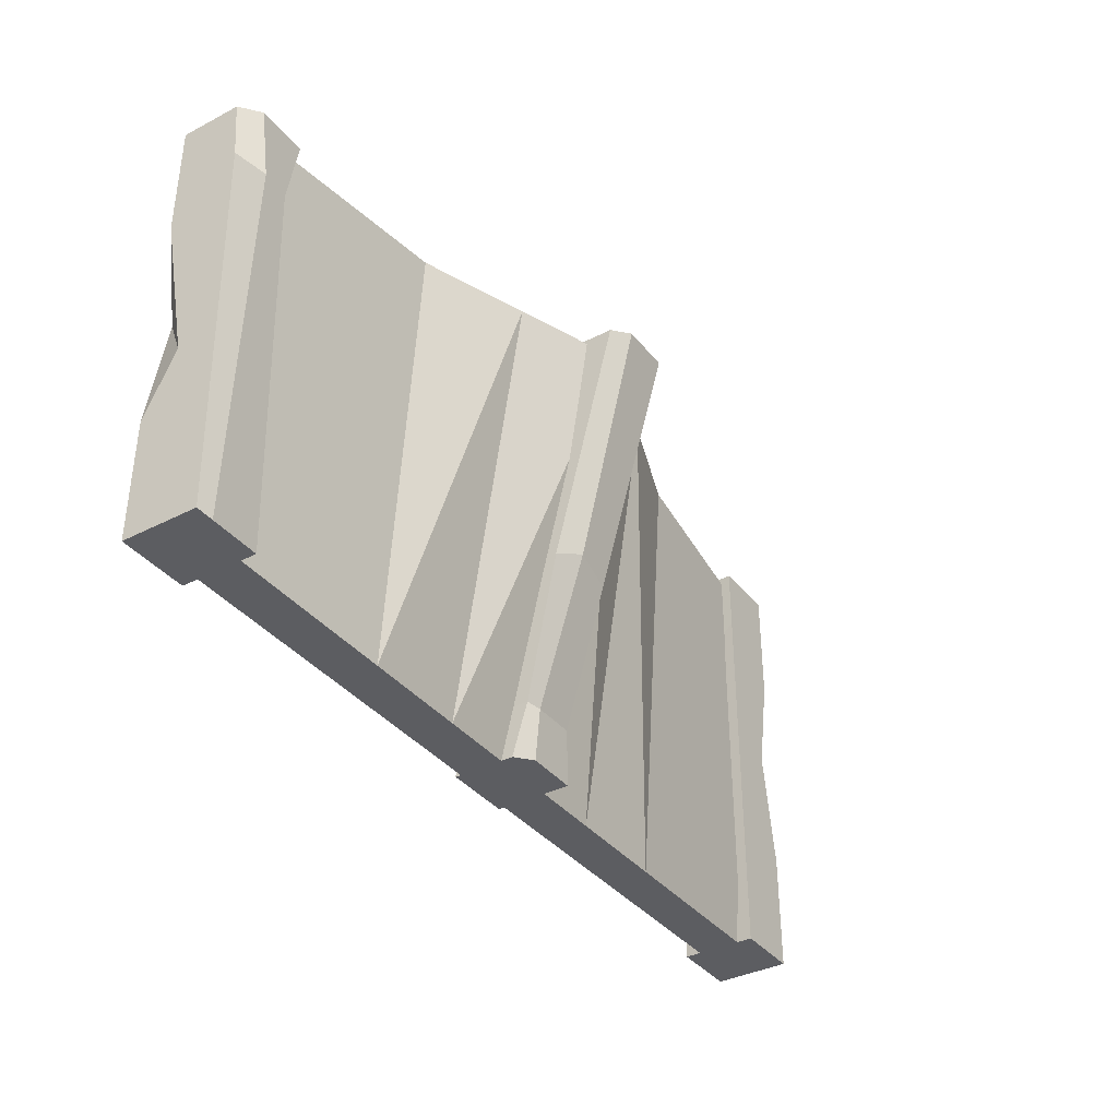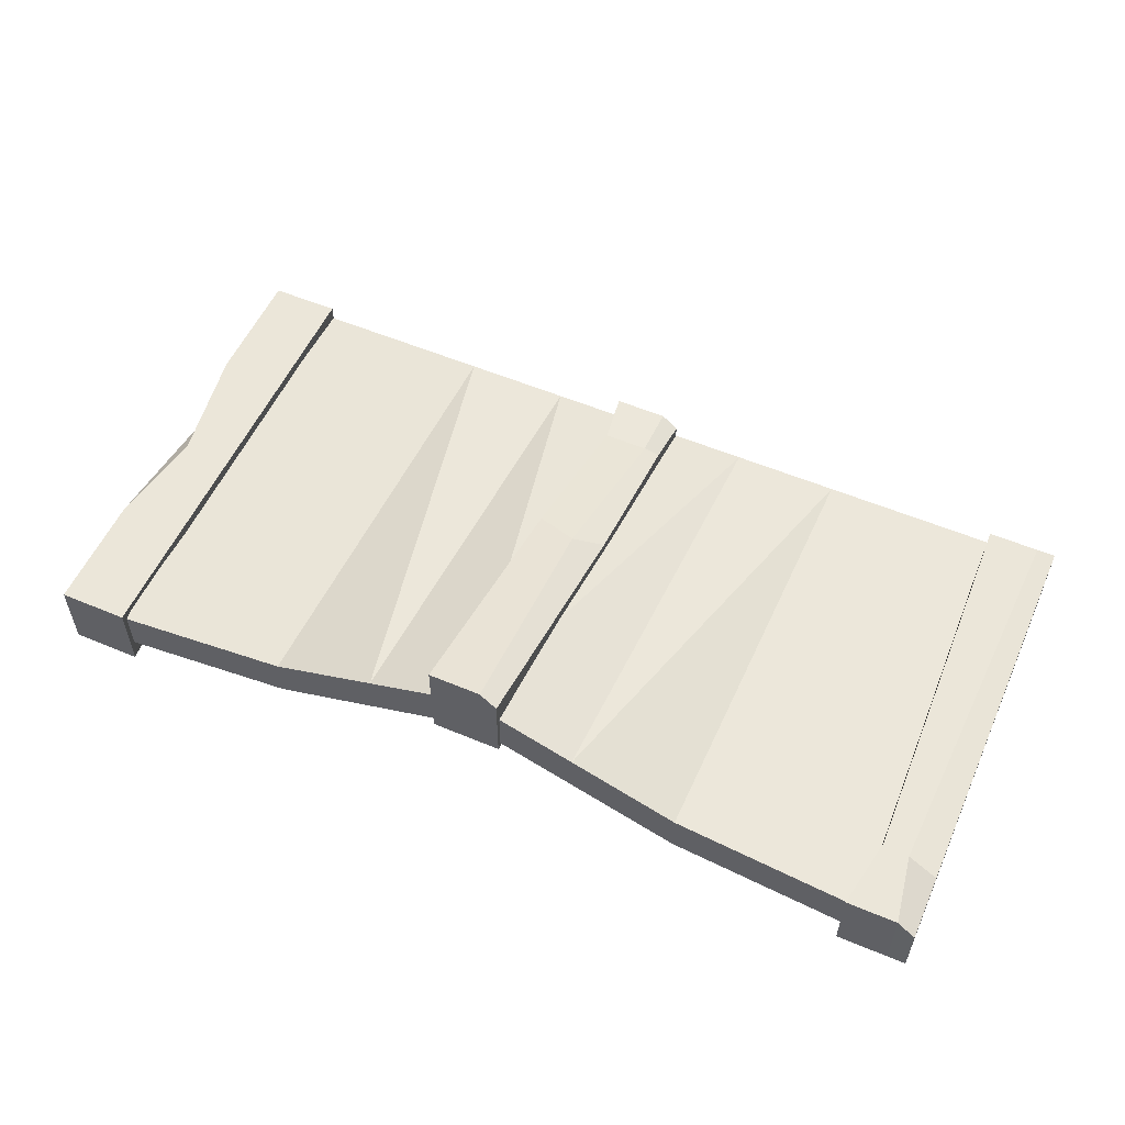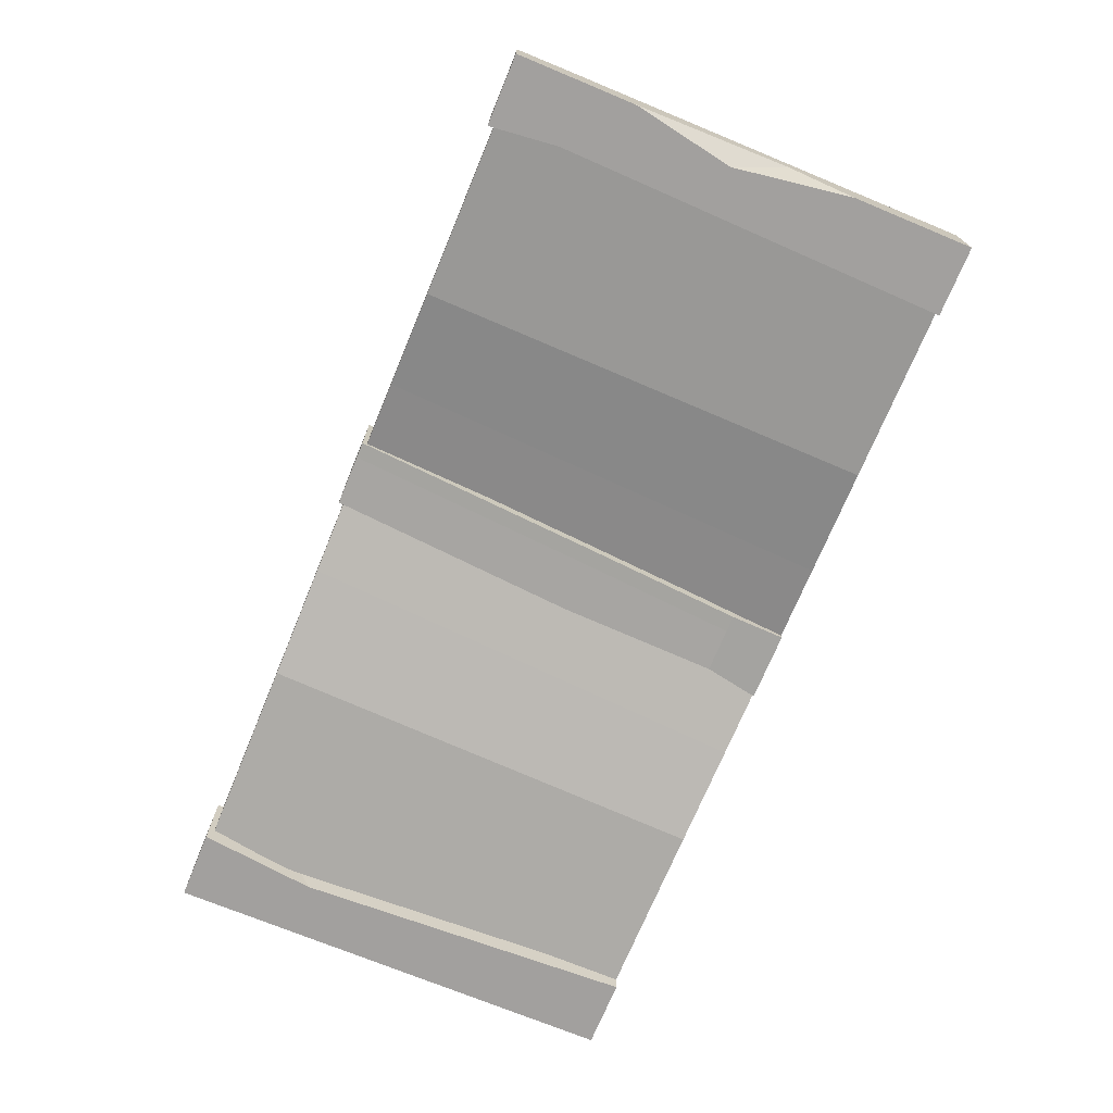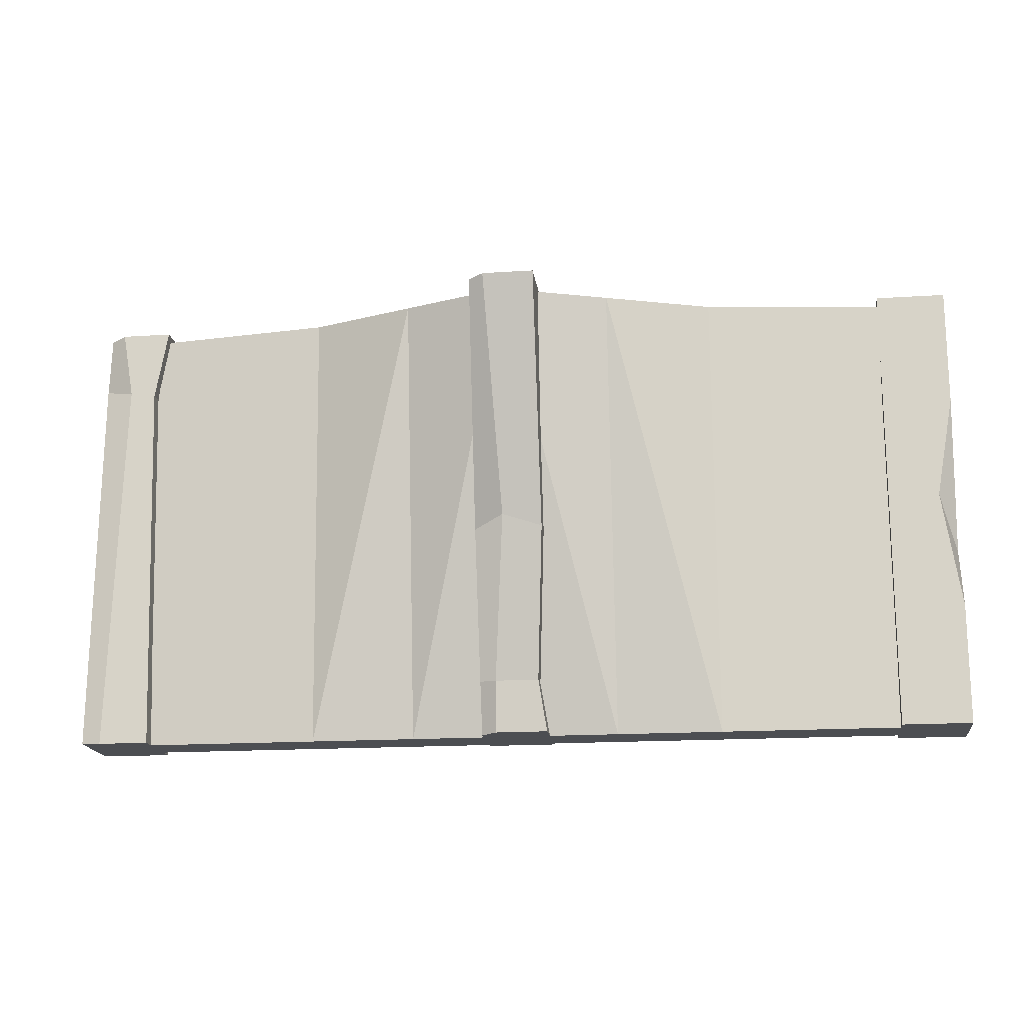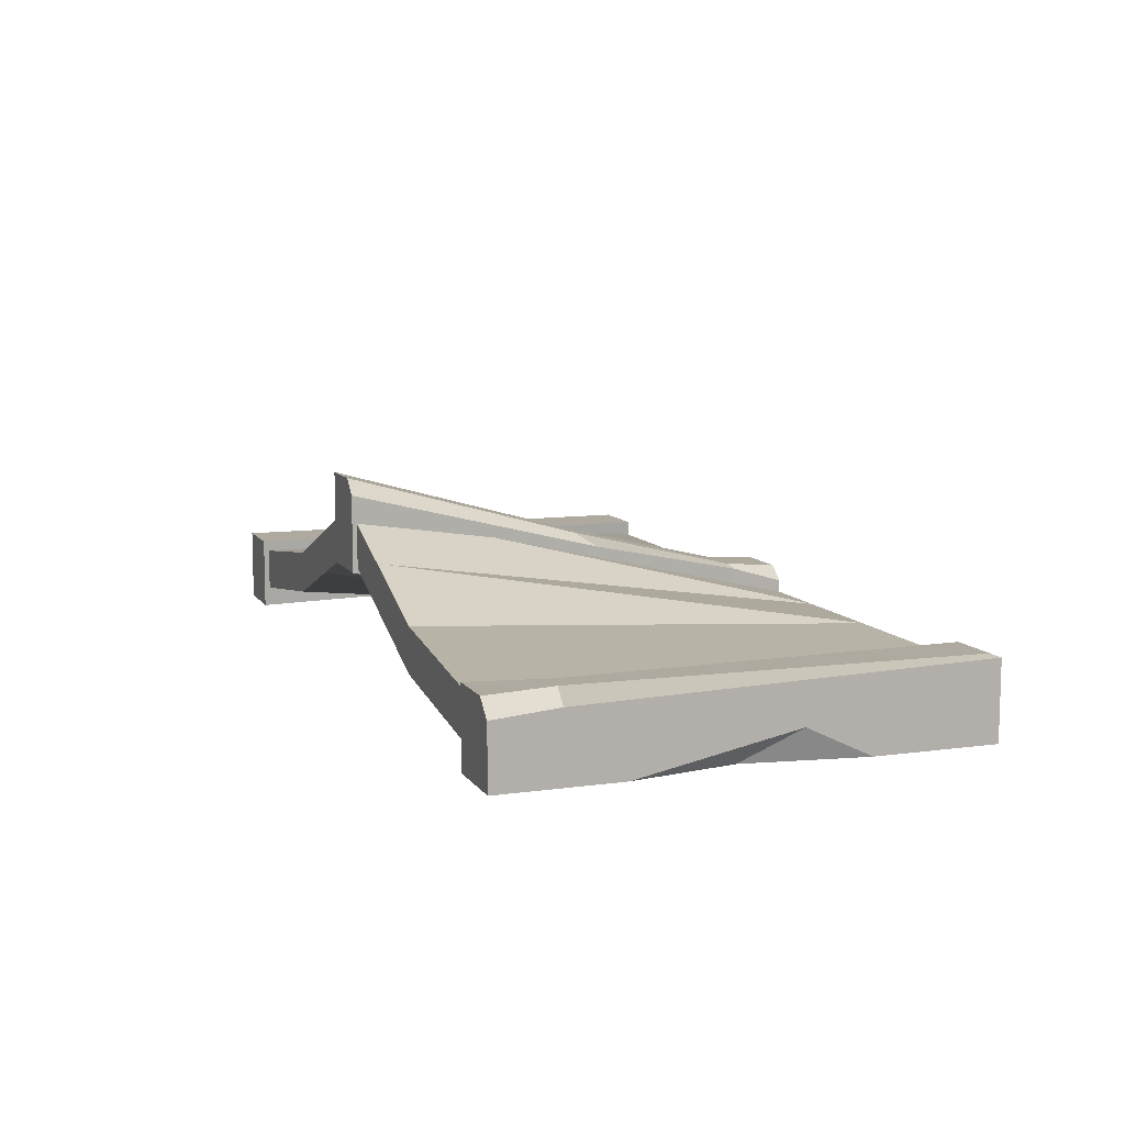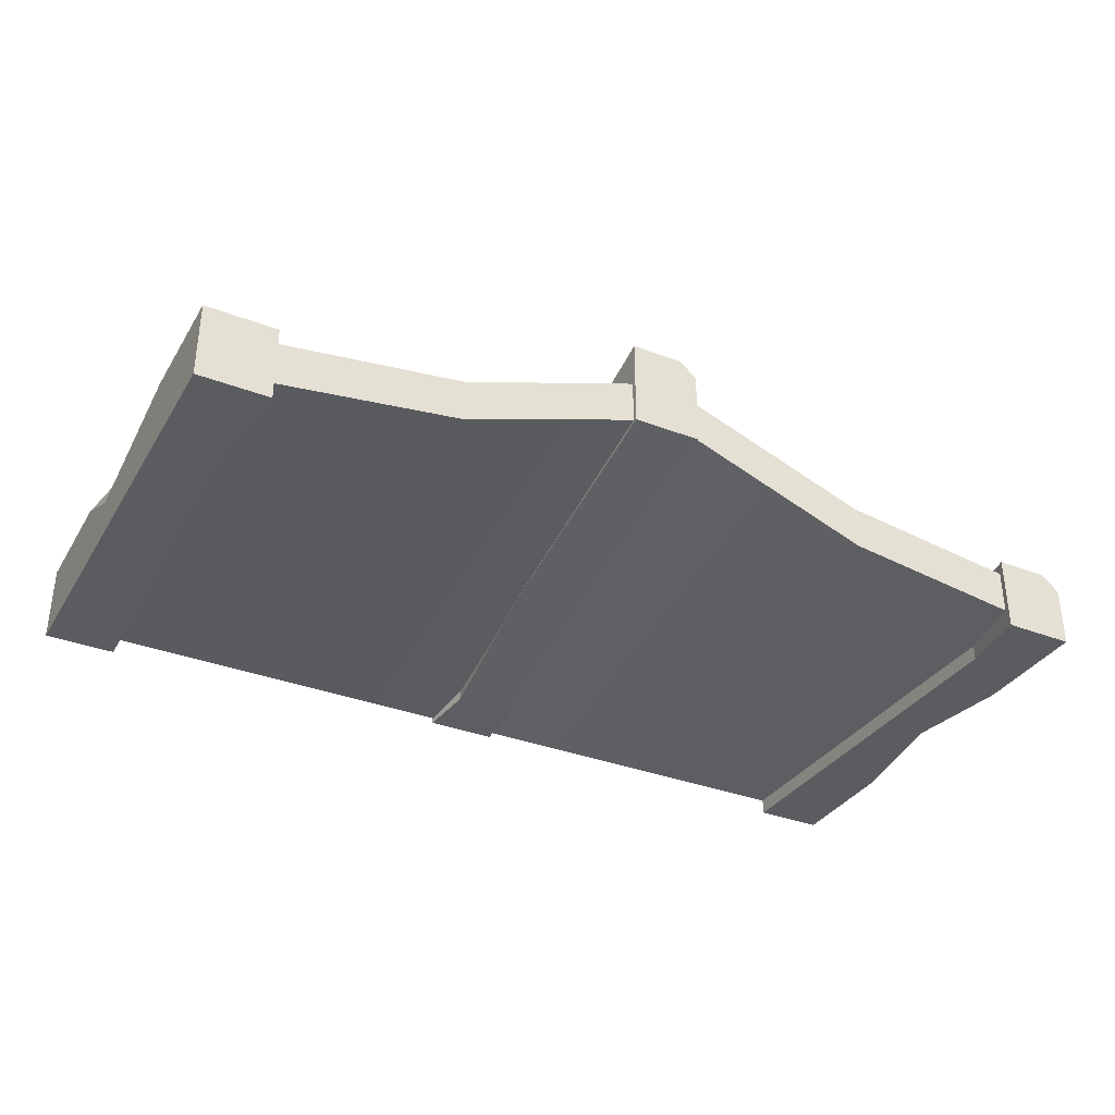
<metadata>
{"format":"obj","ext":"obj","renderer":"f3d","projection":"perspective","resolution":1024,"background":"white","views":[{"elev":-37.0,"azim":-56.5,"up":"+Y"},{"elev":55.3,"azim":-156.1,"up":"+Z"},{"elev":-71.9,"azim":-112.5,"up":"+Z"},{"elev":-17.0,"azim":7.5,"up":"+Y"},{"elev":9.5,"azim":-110.1,"up":"+Z"},{"elev":-34.4,"azim":152.7,"up":"+Z"}]}
</metadata>
<code>
v -11.21 0 11.13
v 11.21 0 15.64
v -11.21 150 47.39
v 11.21 150 52.26
v -11.21 150 22.64
v 11.21 150 22.64
v -11.21 0 -9.109
v 11.21 0 -9.109
v -11.68 67.37 26.66
v -11.21 67.37 4.311
v 11.21 67.37 4.269
v 11.21 67.37 29.02
v -11.21 17.25 16.25
v -11.21 17.25 -7.615
v 8.509 17.25 -7.615
v 8.509 17.25 17.13
v -5.865 17.25 17.13
v -5.865 0 15.64
v -5.865 0 -9.109
v -5.865 17.25 -7.615
v -5.865 67.37 4.393
v -5.865 150 22.64
v -5.865 150 52.26
v -1.941 71.55 30.12
v -127.3 0 -12.37
v -150 0 -12.37
v -129.8 128 -12.37
v -150 128.6 -12.37
v -131.5 126.5 12.37
v -150 129.8 9.037
v -127.3 0 12.37
v -150 0 12.37
v -150 39.57 -12.37
v -150 111.6 -12.37
v -150 60.4 -2.305
v -144 78.08 -12.37
v -127.3 150.3 -12.37
v -150 150.3 -12.37
v -150 150.5 7.244
v -127.3 150.3 12.37
v -143.9 150.3 -12.37
v -143.9 150.3 12.37
v -140.1 127.9 12.37
v -143.9 0 12.37
v -143.9 0 -12.37
v 127.3 0 12.37
v 150 0 12.37
v 127.3 128.6 12.37
v 150 128.6 12.37
v 131.8 111.9 -12.37
v 150 128.6 -12.37
v 127.3 0 -12.37
v 150 0 -12.37
v 150 39.57 12.37
v 150 111.6 12.37
v 150 60.4 2.305
v 144 78.08 12.37
v 127.3 150.3 12.37
v 150 150.3 12.37
v 150 150.3 -12.37
v 127.3 150.3 -12.37
v -139.9 0 7.216
v 138.5 0 7.216
v -139.9 148.4 7.216
v 138.5 148.4 7.216
v -139.9 148.4 -7.216
v 138.5 148.4 -7.216
v -139.9 0 -7.216
v 138.5 0 -7.216
v -0.6998 148.4 42.23
v -0.6998 148.4 27.8
v -0.6998 0 -7.216
v -0.6998 0 7.216
v 68.89 148.4 16.88
v 68.89 148.4 2.801
v 68.89 0 -7.216
v 68.89 0 7.216
v -70.29 148.4 16.48
v -70.29 148.4 2.044
v -70.29 0 -7.216
v -70.29 0 7.216
v -35.5 148.4 29.35
v -35.5 148.4 14.92
v -35.5 0 -7.216
v -35.5 0 7.216
v 34.1 148.4 29.56
v 34.1 148.4 15.3
v 34.1 0 -7.216
v 34.1 0 7.216
f 18 2 16 17
f 23 4 6 22
f 20 15 8 19
f 19 8 2 18
f 2 8 15 16
f 7 1 13 14
f 10 9 3 5
f 22 6 11 21
f 12 11 6 4
f 24 12 4 23
f 14 13 9 10
f 21 11 15 20
f 16 15 11 12
f 24 17 16 12
f 1 18 17 13
f 7 19 18 1
f 14 20 19 7
f 10 21 20 14
f 5 22 21 10
f 3 23 22 5
f 9 24 23 3
f 13 17 24 9
f 25 45 26 27
f 28 27 34
f 34 27 36
f 27 26 36
f 26 33 36
f 37 41 42 40
f 29 43 44 31
f 31 44 45 25
f 32 30 35
f 35 30 28
f 26 32 33
f 33 32 35
f 28 34 35
f 31 25 27 29
f 36 35 34
f 33 35 36
f 27 41 37
f 28 30 39 38
f 43 29 40 42
f 29 27 37 40
f 27 28 38 41
f 42 41 38 39
f 30 43 42 39
f 44 43 30 32
f 45 44 32 26
f 46 47 48
f 49 48 55
f 55 48 57
f 48 47 57
f 47 54 57
f 58 59 60 61
f 50 51 53 52
f 52 53 47 46
f 53 51 56
f 56 51 49
f 47 53 54
f 54 53 56
f 49 55 56
f 52 46 48 50
f 57 56 55
f 54 56 57
f 48 49 59 58
f 49 51 60 59
f 51 50 61 60
f 50 48 58 61
f 62 81 78 64
f 64 78 79 66
f 66 79 80 68
f 68 80 81 62
f 70 86 87 71
f 72 71 87 88
f 73 72 88 89
f 70 89 86
f 74 65 67 75
f 76 75 67 69
f 77 76 69 63
f 74 77 63 65
f 78 82 83 79
f 80 79 83 84
f 81 80 84 85
f 82 81 85
f 82 70 71 83
f 84 83 71 72
f 85 84 72 73
f 70 85 73
f 86 74 75 87
f 88 87 75 76
f 89 88 76 77
f 86 77 74
f 82 85 70
f 70 73 89
f 86 89 77
f 78 81 82

</code>
